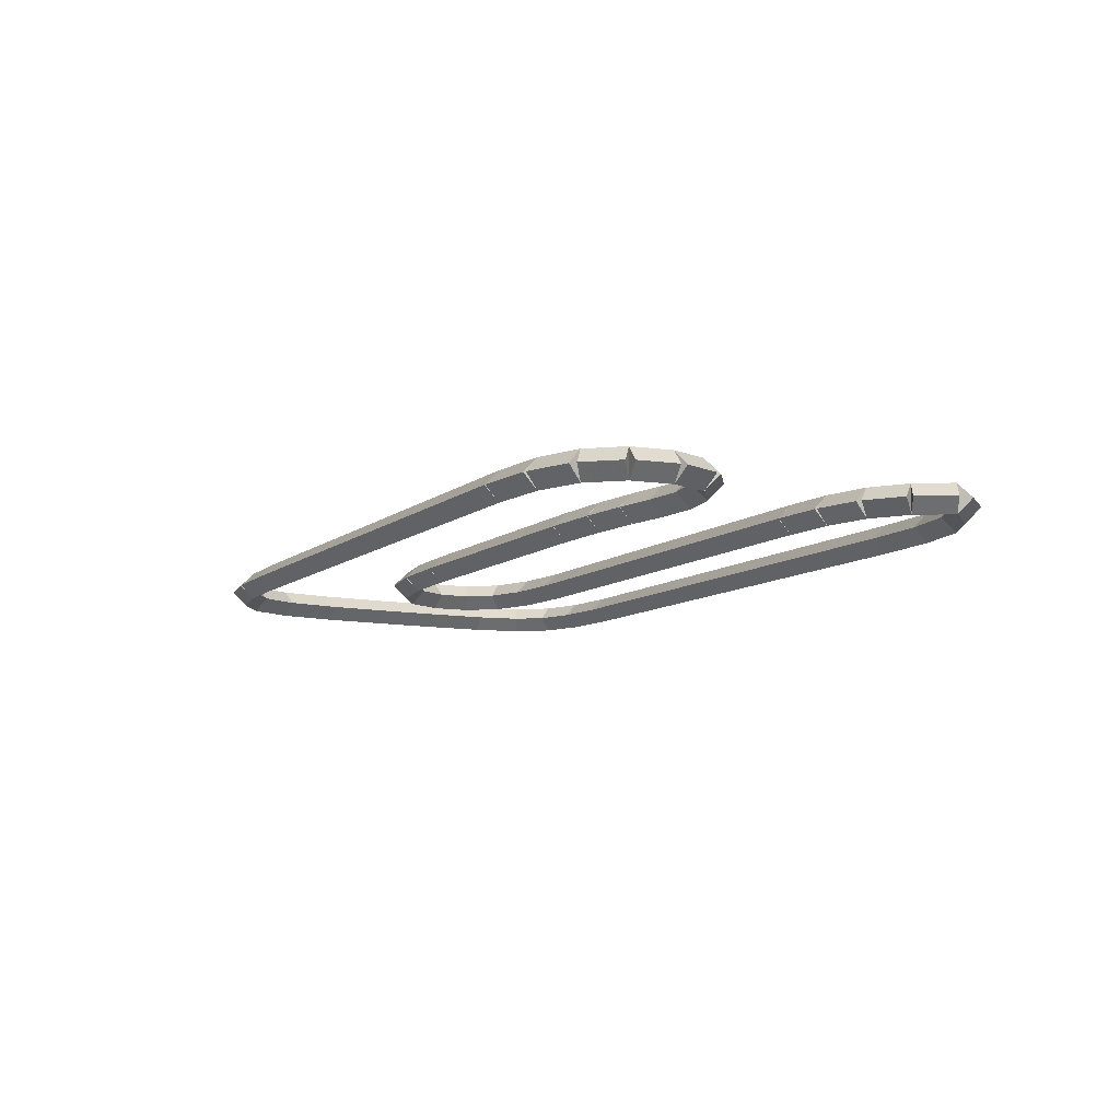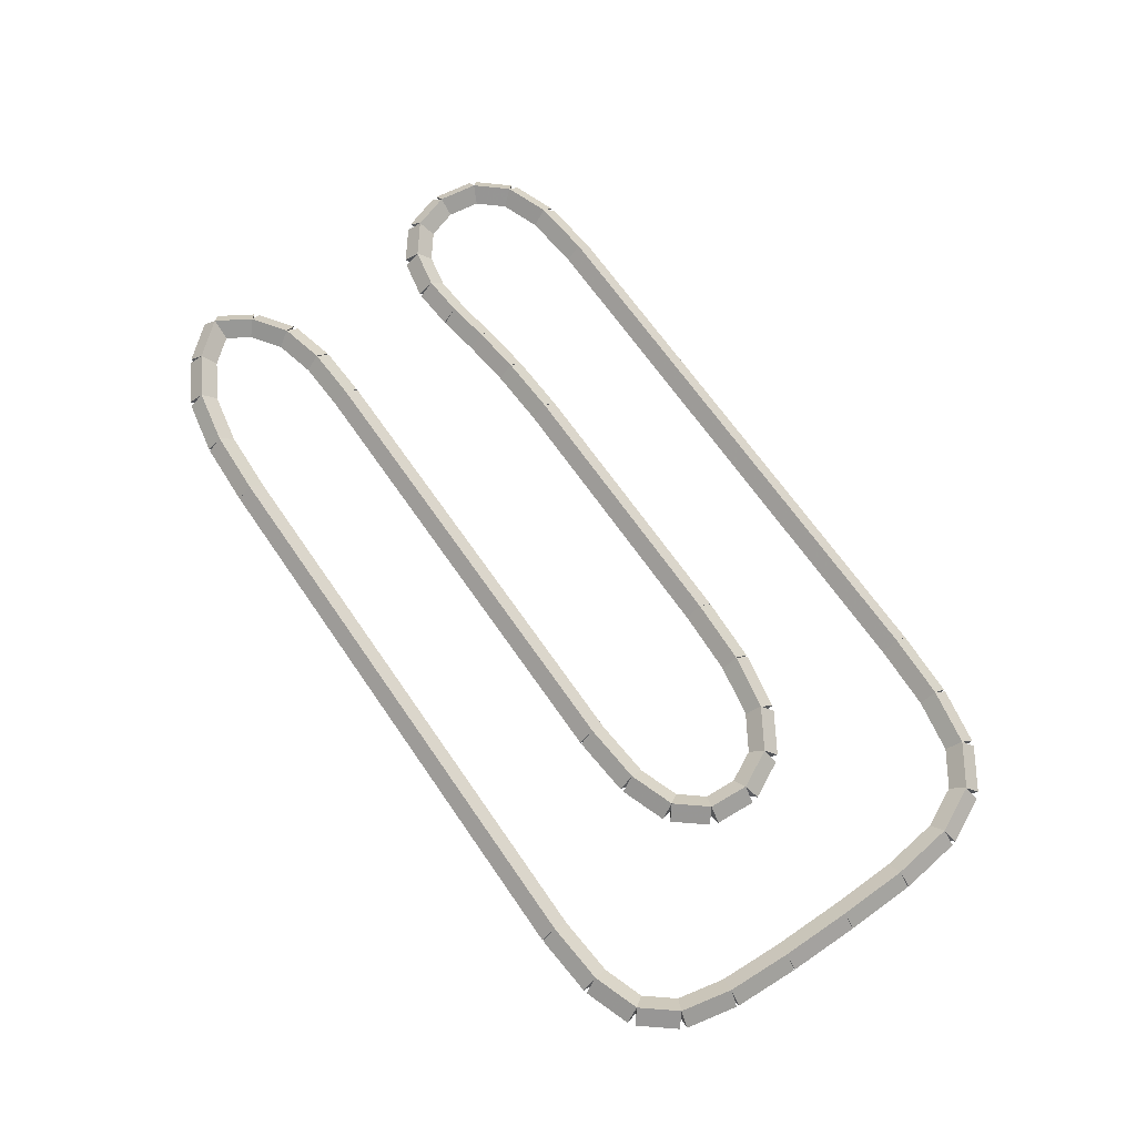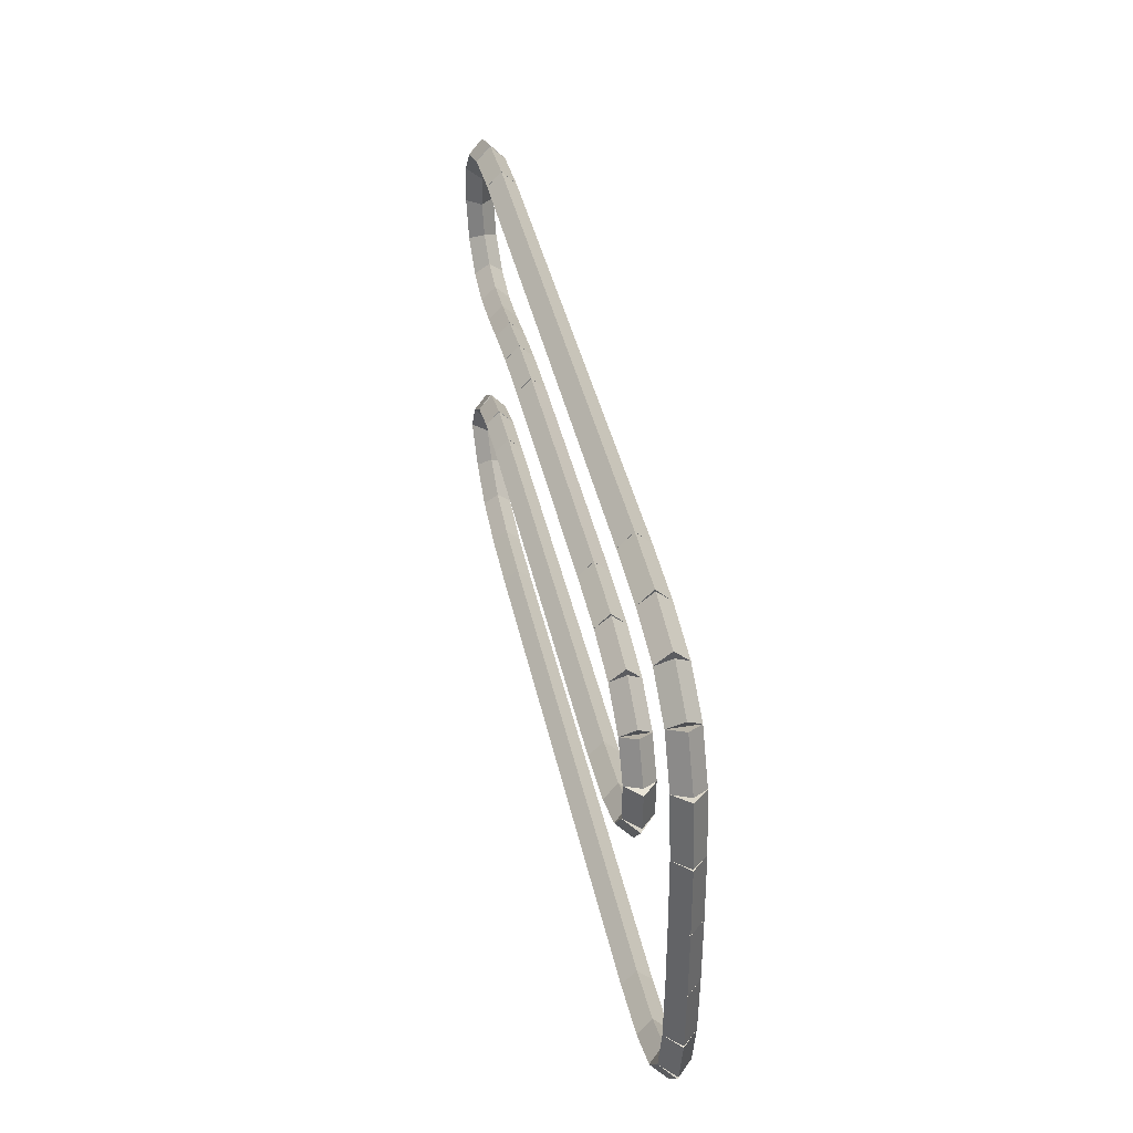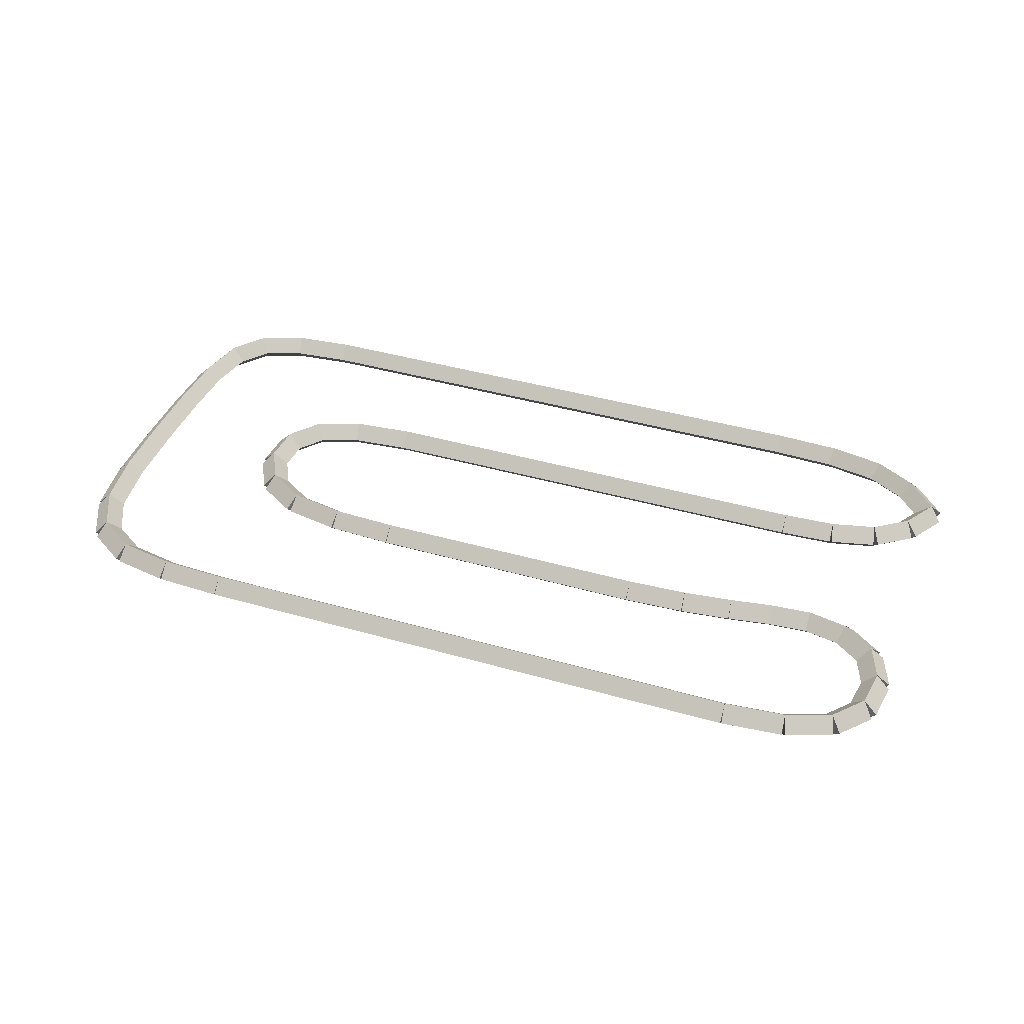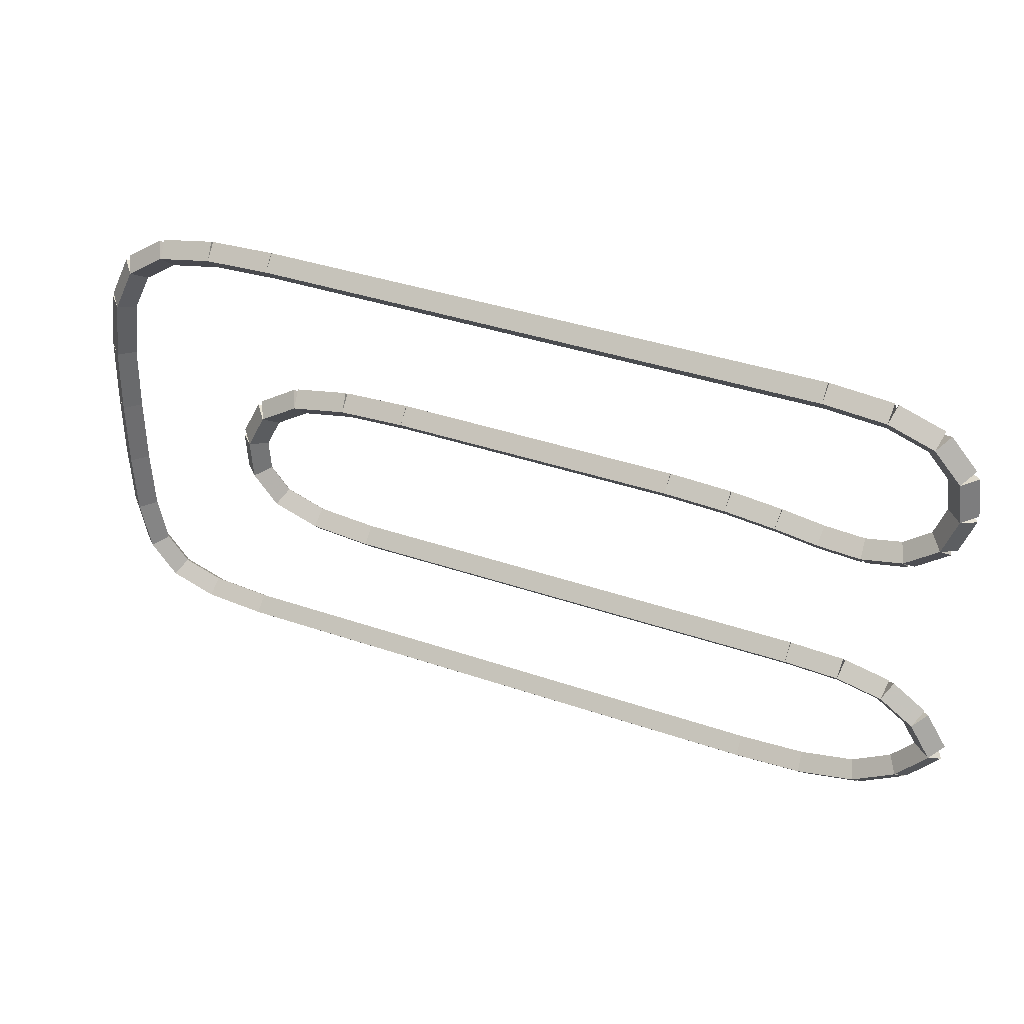
<metadata>
{"format":"obj","ext":"obj","renderer":"f3d","projection":"perspective","resolution":1024,"background":"white","views":[{"elev":-9.6,"azim":61.7,"up":"+Y"},{"elev":66.8,"azim":-124.4,"up":"+Y"},{"elev":39.2,"azim":-101.6,"up":"+Z"},{"elev":40.2,"azim":19.7,"up":"+Y"},{"elev":37.2,"azim":23.8,"up":"+Z"}]}
</metadata>
<code>
g name
v 12.4 44.4 1.481
v 12.23 44.2 1.377
v 12.4 44 1.481
v 12.57 44.2 1.586
v 12.7 44.4 1
v 12.53 44.2 0.8952
v 12.7 44 1
v 12.87 44.2 1.105
f 1 2 3 4
f 6 2 1 5
f 5 1 4 8
f 6 5 8 7
f 8 4 3 7
f 7 3 2 6
g name
v 11.93 44.4 1.815
v 11.82 44.2 1.652
v 11.93 44 1.815
v 12.05 44.2 1.978
v 12.4 44.4 1.481
v 12.29 44.2 1.318
v 12.4 44 1.481
v 12.52 44.2 1.645
f 9 10 11 12
f 14 10 9 13
f 13 9 12 16
f 14 13 16 15
f 16 12 11 15
f 15 11 10 14
g name
v 11.3 44.4 1.963
v 11.25 44.2 1.768
v 11.3 44 1.963
v 11.35 44.2 2.158
v 11.93 44.4 1.815
v 11.89 44.2 1.62
v 11.93 44 1.815
v 11.98 44.2 2.01
f 17 18 19 20
f 22 18 17 21
f 21 17 20 24
f 22 21 24 23
f 24 20 19 23
f 23 19 18 22
g name
v 10.55 44.4 2
v 10.54 44.2 1.8
v 10.55 44 2
v 10.56 44.2 2.2
v 11.3 44.4 1.963
v 11.29 44.2 1.763
v 11.3 44 1.963
v 11.31 44.2 2.163
f 25 26 27 28
f 30 26 25 29
f 29 25 28 32
f 30 29 32 31
f 32 28 27 31
f 31 27 26 30
g name
v 4.037 44.4 2.013
v 4.037 44.2 1.813
v 4.037 44 2.013
v 4.037 44.2 2.213
v 10.55 44.4 2
v 10.55 44.2 1.8
v 10.55 44 2
v 10.55 44.2 2.2
f 33 34 35 36
f 38 34 33 37
f 37 33 36 40
f 38 37 40 39
f 40 36 35 39
f 39 35 34 38
g name
v 3.185 44.4 2.089
v 3.167 44.2 1.89
v 3.185 44 2.089
v 3.203 44.2 2.288
v 4.037 44.4 2.013
v 4.019 44.2 1.814
v 4.037 44 2.013
v 4.055 44.2 2.212
f 41 42 43 44
f 46 42 41 45
f 45 41 44 48
f 46 45 48 47
f 48 44 43 47
f 47 43 42 46
g name
v 2.556 44.4 2.315
v 2.488 44.2 2.127
v 2.556 44 2.315
v 2.623 44.2 2.503
v 3.185 44.4 2.089
v 3.118 44.2 1.901
v 3.185 44 2.089
v 3.253 44.2 2.277
f 49 50 51 52
f 54 50 49 53
f 53 49 52 56
f 54 53 56 55
f 56 52 51 55
f 55 51 50 54
g name
v 2.211 44.4 2.739
v 2.056 44.2 2.613
v 2.211 44 2.739
v 2.366 44.2 2.865
v 2.556 44.4 2.315
v 2.4 44.2 2.189
v 2.556 44 2.315
v 2.711 44.2 2.441
f 57 58 59 60
f 62 58 57 61
f 61 57 60 64
f 62 61 64 63
f 64 60 59 63
f 63 59 58 62
g name
v 2.178 44.4 3.298
v 1.978 44.2 3.286
v 2.178 44 3.298
v 2.377 44.2 3.31
v 2.211 44.4 2.739
v 2.011 44.2 2.727
v 2.211 44 2.739
v 2.411 44.2 2.751
f 65 66 67 68
f 70 66 65 69
f 69 65 68 72
f 70 69 72 71
f 72 68 67 71
f 71 67 66 70
g name
v 2.444 44.4 3.819
v 2.266 44.2 3.91
v 2.444 44 3.819
v 2.622 44.2 3.727
v 2.178 44.4 3.298
v 2 44.2 3.389
v 2.178 44 3.298
v 2.356 44.2 3.207
f 73 74 75 76
f 78 74 73 77
f 77 73 76 80
f 78 77 80 79
f 80 76 75 79
f 79 75 74 78
g name
v 2.996 44.4 4.165
v 2.89 44.2 4.334
v 2.996 44 4.165
v 3.103 44.2 3.995
v 2.444 44.4 3.819
v 2.338 44.2 3.988
v 2.444 44 3.819
v 2.551 44.2 3.649
f 81 82 83 84
f 86 82 81 85
f 85 81 84 88
f 86 85 88 87
f 88 84 83 87
f 87 83 82 86
g name
v 3.781 44.4 4.313
v 3.744 44.2 4.509
v 3.781 44 4.313
v 3.819 44.2 4.116
v 2.996 44.4 4.165
v 2.959 44.2 4.361
v 2.996 44 4.165
v 3.033 44.2 3.968
f 89 90 91 92
f 94 90 89 93
f 93 89 92 96
f 94 93 96 95
f 96 92 91 95
f 95 91 90 94
g name
v 4.711 44.4 4.35
v 4.703 44.2 4.55
v 4.711 44 4.35
v 4.719 44.2 4.15
v 3.781 44.4 4.313
v 3.774 44.2 4.513
v 3.781 44 4.313
v 3.789 44.2 4.113
f 97 98 99 100
f 102 98 97 101
f 101 97 100 104
f 102 101 104 103
f 104 100 99 103
f 103 99 98 102
g name
v 8.663 44.4 4.337
v 8.664 44.2 4.537
v 8.663 44 4.337
v 8.662 44.2 4.137
v 4.711 44.4 4.35
v 4.712 44.2 4.55
v 4.711 44 4.35
v 4.71 44.2 4.15
f 105 106 107 108
f 110 106 105 109
f 109 105 108 112
f 110 109 112 111
f 112 108 107 111
f 111 107 106 110
g name
v 9.515 44.4 4.298
v 9.524 44.2 4.498
v 9.515 44 4.298
v 9.506 44.2 4.098
v 8.663 44.4 4.337
v 8.672 44.2 4.537
v 8.663 44 4.337
v 8.654 44.2 4.137
f 113 114 115 116
f 118 114 113 117
f 117 113 116 120
f 118 117 120 119
f 120 116 115 119
f 119 115 114 118
g name
v 10.22 44.4 4.22
v 10.24 44.2 4.419
v 10.22 44 4.22
v 10.2 44.2 4.022
v 9.515 44.4 4.298
v 9.537 44.2 4.497
v 9.515 44 4.298
v 9.493 44.2 4.099
f 121 122 123 124
f 126 122 121 125
f 125 121 124 128
f 126 125 128 127
f 128 124 123 127
f 127 123 122 126
g name
v 10.81 44.4 4.13
v 10.84 44.2 4.327
v 10.81 44 4.13
v 10.78 44.2 3.932
v 10.22 44.4 4.22
v 10.25 44.2 4.418
v 10.22 44 4.22
v 10.19 44.2 4.023
f 129 130 131 132
f 134 130 129 133
f 133 129 132 136
f 134 133 136 135
f 136 132 131 135
f 135 131 130 134
g name
v 11.4 44.4 4.089
v 11.42 44.2 4.288
v 11.4 44 4.089
v 11.39 44.2 3.889
v 10.81 44.4 4.13
v 10.82 44.2 4.329
v 10.81 44 4.13
v 10.8 44.2 3.93
f 137 138 139 140
f 142 138 137 141
f 141 137 140 144
f 142 141 144 143
f 144 140 139 143
f 143 139 138 142
g name
v 11.96 44.4 4.198
v 11.92 44.2 4.394
v 11.96 44 4.198
v 12 44.2 4.002
v 11.4 44.4 4.089
v 11.37 44.2 4.285
v 11.4 44 4.089
v 11.44 44.2 3.893
f 145 146 147 148
f 150 146 145 149
f 149 145 148 152
f 150 149 152 151
f 152 148 147 151
f 151 147 146 150
g name
v 12.4 44.4 4.531
v 12.28 44.2 4.691
v 12.4 44 4.531
v 12.52 44.2 4.371
v 11.96 44.4 4.198
v 11.84 44.2 4.358
v 11.96 44 4.198
v 12.08 44.2 4.038
f 153 154 155 156
f 158 154 153 157
f 157 153 156 160
f 158 157 160 159
f 160 156 155 159
f 159 155 154 158
g name
v 12.59 44.4 5.052
v 12.4 44.2 5.119
v 12.59 44 5.052
v 12.78 44.2 4.985
v 12.4 44.4 4.531
v 12.22 44.2 4.599
v 12.4 44 4.531
v 12.59 44.2 4.464
f 161 162 163 164
f 166 162 161 165
f 165 161 164 168
f 166 165 168 167
f 168 164 163 167
f 167 163 162 166
g name
v 12.51 44.4 5.611
v 12.32 44.2 5.585
v 12.51 44 5.611
v 12.71 44.2 5.637
v 12.59 44.4 5.052
v 12.39 44.2 5.026
v 12.59 44 5.052
v 12.79 44.2 5.078
f 169 170 171 172
f 174 170 169 173
f 173 169 172 176
f 174 173 176 175
f 176 172 171 175
f 175 171 170 174
g name
v 12.14 44.4 6.035
v 11.99 44.2 5.904
v 12.14 44 6.035
v 12.3 44.2 6.167
v 12.51 44.4 5.611
v 12.36 44.2 5.48
v 12.51 44 5.611
v 12.67 44.2 5.743
f 177 178 179 180
f 182 178 177 181
f 181 177 180 184
f 182 181 184 183
f 184 180 179 183
f 183 179 178 182
g name
v 11.51 44.4 6.261
v 11.45 44.2 6.073
v 11.51 44 6.261
v 11.58 44.2 6.449
v 12.14 44.4 6.035
v 12.08 44.2 5.847
v 12.14 44 6.035
v 12.21 44.2 6.223
f 185 186 187 188
f 190 186 185 189
f 189 185 188 192
f 190 189 192 191
f 192 188 187 191
f 191 187 186 190
g name
v 10.66 44.4 6.337
v 10.65 44.2 6.138
v 10.66 44 6.337
v 10.68 44.2 6.536
v 11.51 44.4 6.261
v 11.5 44.2 6.062
v 11.51 44 6.261
v 11.53 44.2 6.46
f 193 194 195 196
f 198 194 193 197
f 197 193 196 200
f 198 197 200 199
f 200 196 195 199
f 199 195 194 198
g name
v 2.711 44.4 6.35
v 2.711 44.2 6.15
v 2.711 44 6.35
v 2.711 44.2 6.55
v 10.66 44.4 6.337
v 10.66 44.2 6.137
v 10.66 44 6.337
v 10.66 44.2 6.537
f 201 202 203 204
f 206 202 201 205
f 205 201 204 208
f 206 205 208 207
f 208 204 203 207
f 207 203 202 206
g name
v 1.781 44.4 6.313
v 1.789 44.2 6.113
v 1.781 44 6.313
v 1.774 44.2 6.513
v 2.711 44.4 6.35
v 2.719 44.2 6.15
v 2.711 44 6.35
v 2.703 44.2 6.55
f 209 210 211 212
f 214 210 209 213
f 213 209 212 216
f 214 213 216 215
f 216 212 211 215
f 215 211 210 214
g name
v 0.9963 44.4 6.165
v 1.033 44.2 5.968
v 0.9963 44 6.165
v 0.9592 44.2 6.361
v 1.781 44.4 6.313
v 1.819 44.2 6.116
v 1.781 44 6.313
v 1.744 44.2 6.51
f 217 218 219 220
f 222 218 217 221
f 221 217 220 224
f 222 221 224 223
f 224 220 219 223
f 223 219 218 222
g name
v 0.4444 44.4 5.794
v 0.5559 44.2 5.628
v 0.4444 44 5.794
v 0.333 44.2 5.961
v 0.9963 44.4 6.165
v 1.108 44.2 5.999
v 0.9963 44 6.165
v 0.8848 44.2 6.331
f 225 226 227 228
f 230 226 225 229
f 229 225 228 232
f 230 229 232 231
f 232 228 227 231
f 231 227 226 230
g name
v 0.1407 44.4 5.165
v 0.3209 44.2 5.078
v 0.1407 44 5.165
v -0.0394 44.2 5.252
v 0.4444 44.4 5.794
v 0.6246 44.2 5.708
v 0.4444 44 5.794
v 0.2643 44.2 5.881
f 233 234 235 236
f 238 234 233 237
f 237 233 236 240
f 238 237 240 239
f 240 236 235 239
f 239 235 234 238
g name
v 0.02593 44.4 4.313
v 0.2241 44.2 4.286
v 0.02593 44 4.313
v -0.1723 44.2 4.34
v 0.1407 44.4 5.165
v 0.3389 44.2 5.138
v 0.1407 44 5.165
v -0.05747 44.2 5.192
f 241 242 243 244
f 246 242 241 245
f 245 241 244 248
f 246 245 248 247
f 248 244 243 247
f 247 243 242 246
g name
v 0 44.4 3.35
v 0.1999 44.2 3.345
v 1.863e-09 44 3.35
v -0.1999 44.2 3.355
v 0.02593 44.4 4.313
v 0.2259 44.2 4.308
v 0.02593 44 4.313
v -0.174 44.2 4.318
f 249 250 251 252
f 254 250 249 253
f 253 249 252 256
f 254 253 256 255
f 256 252 251 255
f 255 251 250 254
g name
v 0 44.4 2.374
v 0.2 44.2 2.374
v -4.136e-14 44 2.374
v -0.2 44.2 2.374
v -4.112e-17 44.4 3.35
v 0.2 44.2 3.35
v -4.141e-14 44 3.35
v -0.2 44.2 3.35
f 257 258 259 260
f 262 258 257 261
f 261 257 260 264
f 262 261 264 263
f 264 260 259 263
f 263 259 258 262
g name
v 0.03704 44.4 1.483
v 0.2369 44.2 1.492
v 0.03704 44 1.483
v -0.1628 44.2 1.475
v 0 44.4 2.374
v 0.1998 44.2 2.382
v -7.451e-09 44 2.374
v -0.1998 44.2 2.366
f 265 266 267 268
f 270 266 265 269
f 269 265 268 272
f 270 269 272 271
f 272 268 267 271
f 271 267 266 270
g name
v 0.1852 44.4 0.7759
v 0.3809 44.2 0.8169
v 0.1852 44 0.7759
v -0.01057 44.2 0.7349
v 0.03704 44.4 1.483
v 0.2328 44.2 1.524
v 0.03704 44 1.483
v -0.1587 44.2 1.442
f 273 274 275 276
f 278 274 273 277
f 277 273 276 280
f 278 277 280 279
f 280 276 275 279
f 279 275 274 278
g name
v 0.5556 44.4 0.3148
v 0.7115 44.2 0.4401
v 0.5556 44 0.3148
v 0.3996 44.2 0.1896
v 0.1852 44.4 0.7759
v 0.3411 44.2 0.9012
v 0.1852 44 0.7759
v 0.02926 44.2 0.6507
f 281 282 283 284
f 286 282 281 285
f 285 281 284 288
f 286 285 288 287
f 288 284 283 287
f 287 283 282 286
g name
v 1.185 44.4 0.08889
v 1.253 44.2 0.2771
v 1.185 44 0.08889
v 1.118 44.2 -0.09936
v 0.5556 44.4 0.3148
v 0.6231 44.2 0.5031
v 0.5556 44 0.3148
v 0.488 44.2 0.1266
f 289 290 291 292
f 294 290 289 293
f 293 289 292 296
f 294 293 296 295
f 296 292 291 295
f 295 291 290 294
g name
v 2.037 44.4 0.01296
v 2.055 44.2 0.2122
v 2.037 44 0.01296
v 2.019 44.2 -0.1862
v 1.185 44.4 0.08889
v 1.203 44.2 0.2881
v 1.185 44 0.08889
v 1.167 44.2 -0.1103
f 297 298 299 300
f 302 298 297 301
f 301 297 300 304
f 302 301 304 303
f 304 300 299 303
f 303 299 298 302
g name
v 9.989 44.4 0
v 9.989 44.2 0.2
v 9.989 44 0
v 9.989 44.2 -0.2
v 2.037 44.4 0.01296
v 2.037 44.2 0.213
v 2.037 44 0.01296
v 2.037 44.2 -0.187
f 305 306 307 308
f 310 306 305 309
f 309 305 308 312
f 310 309 312 311
f 312 308 307 311
f 311 307 306 310
g name
v 10.92 44.4 0.03704
v 10.91 44.2 0.2369
v 10.92 44 0.03704
v 10.93 44.2 -0.1628
v 9.989 44.4 0
v 9.981 44.2 0.1998
v 9.989 44 0
v 9.997 44.2 -0.1998
f 313 314 315 316
f 318 314 313 317
f 317 313 316 320
f 318 317 320 319
f 320 316 315 319
f 319 315 314 318
g name
v 11.7 44.4 0.1852
v 11.67 44.2 0.3817
v 11.7 44 0.1852
v 11.74 44.2 -0.01135
v 10.92 44.4 0.03704
v 10.88 44.2 0.2336
v 10.92 44 0.03704
v 10.96 44.2 -0.1595
f 321 322 323 324
f 326 322 321 325
f 325 321 324 328
f 326 325 328 327
f 328 324 323 327
f 327 323 322 326
g name
v 12.28 44.4 0.5185
v 12.18 44.2 0.6918
v 12.28 44 0.5185
v 12.38 44.2 0.3453
v 11.7 44.4 0.1852
v 11.6 44.2 0.3584
v 11.7 44 0.1852
v 11.8 44.2 0.01195
f 329 330 331 332
f 334 330 329 333
f 333 329 332 336
f 334 333 336 335
f 336 332 331 335
f 335 331 330 334
g name
v 12.7 44.4 1
v 12.55 44.2 1.131
v 12.7 44 1
v 12.85 44.2 0.8688
v 12.28 44.4 0.5185
v 12.13 44.2 0.6497
v 12.28 44 0.5185
v 12.43 44.2 0.3873
f 337 338 339 340
f 342 338 337 341
f 341 337 340 344
f 342 341 344 343
f 344 340 339 343
f 343 339 338 342

</code>
